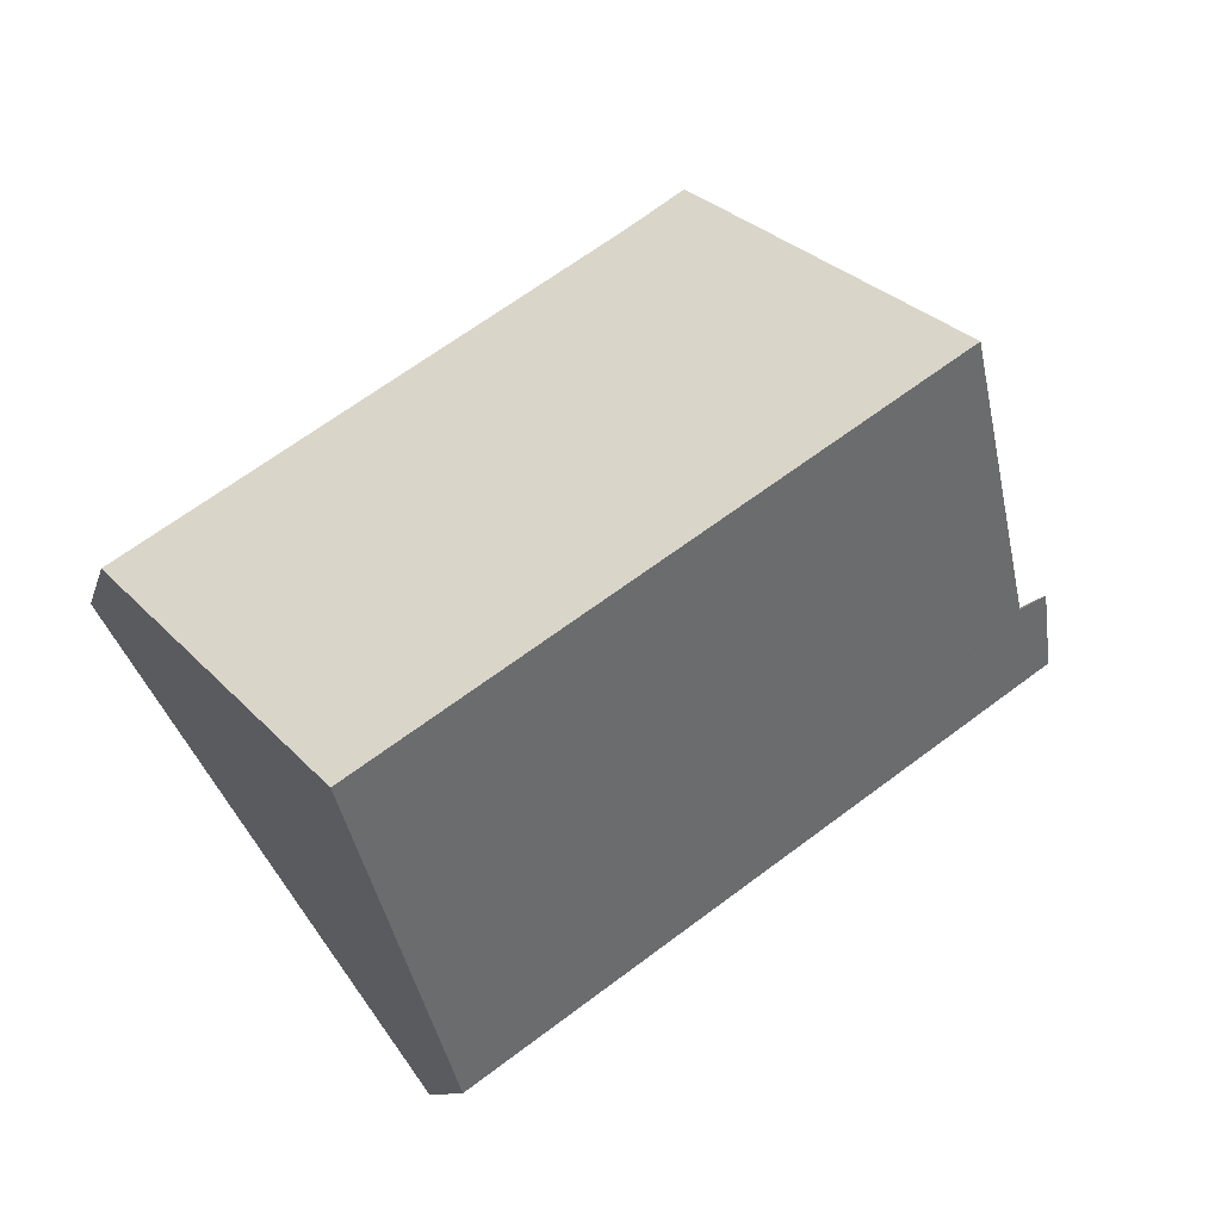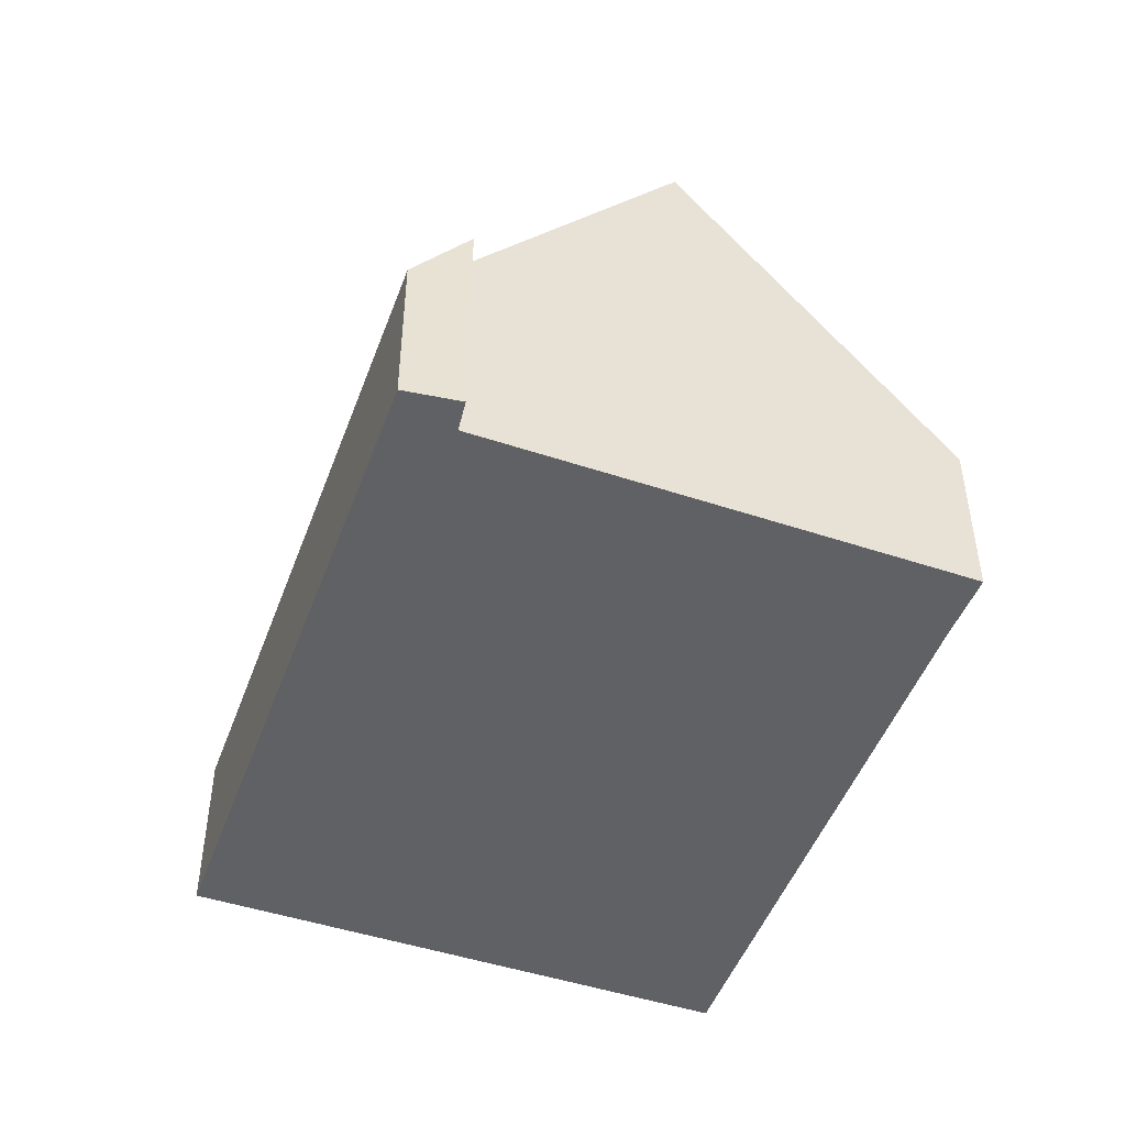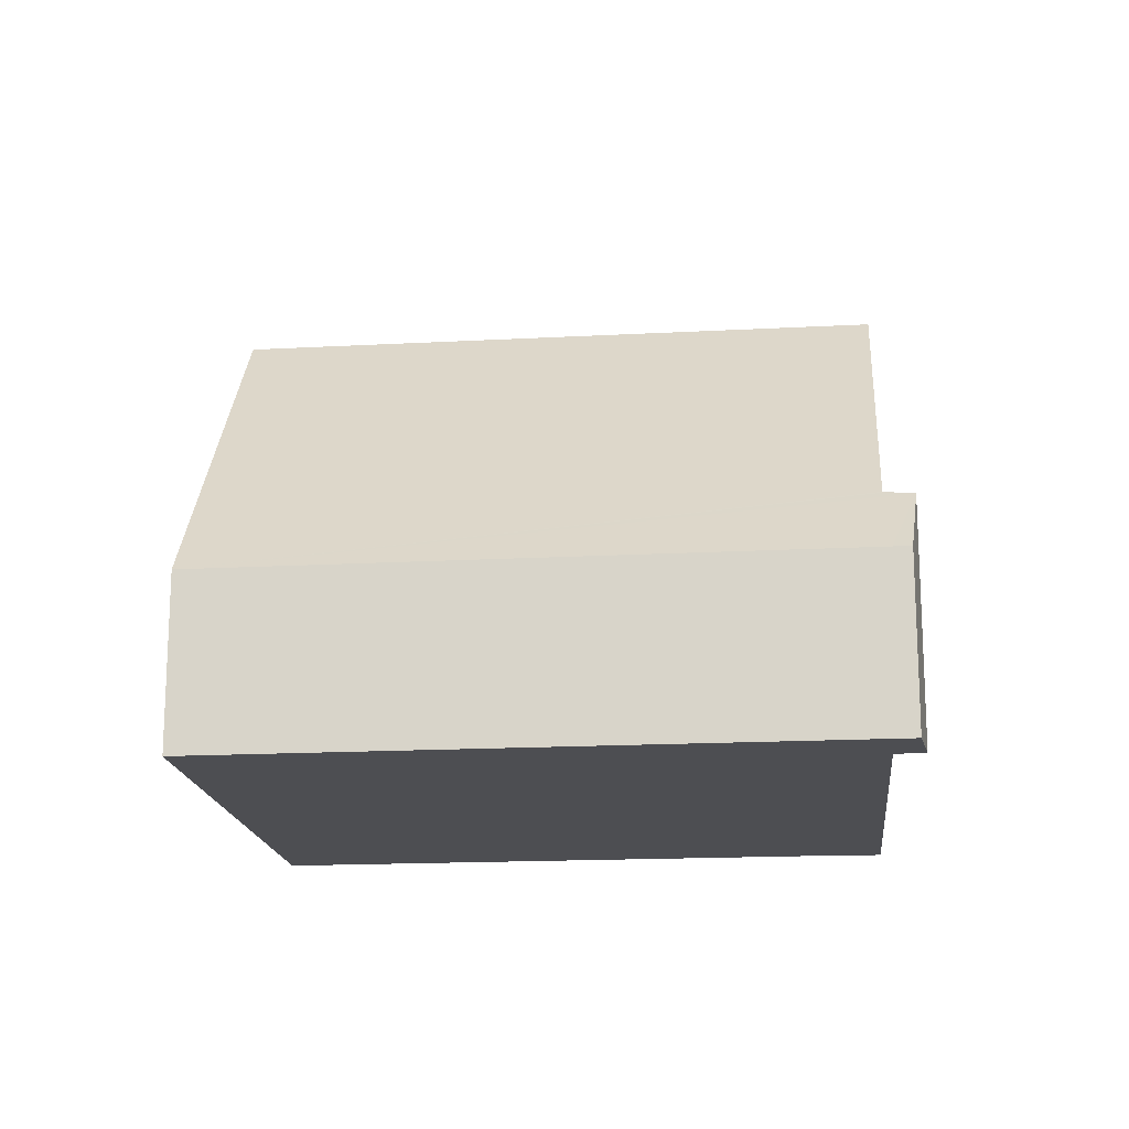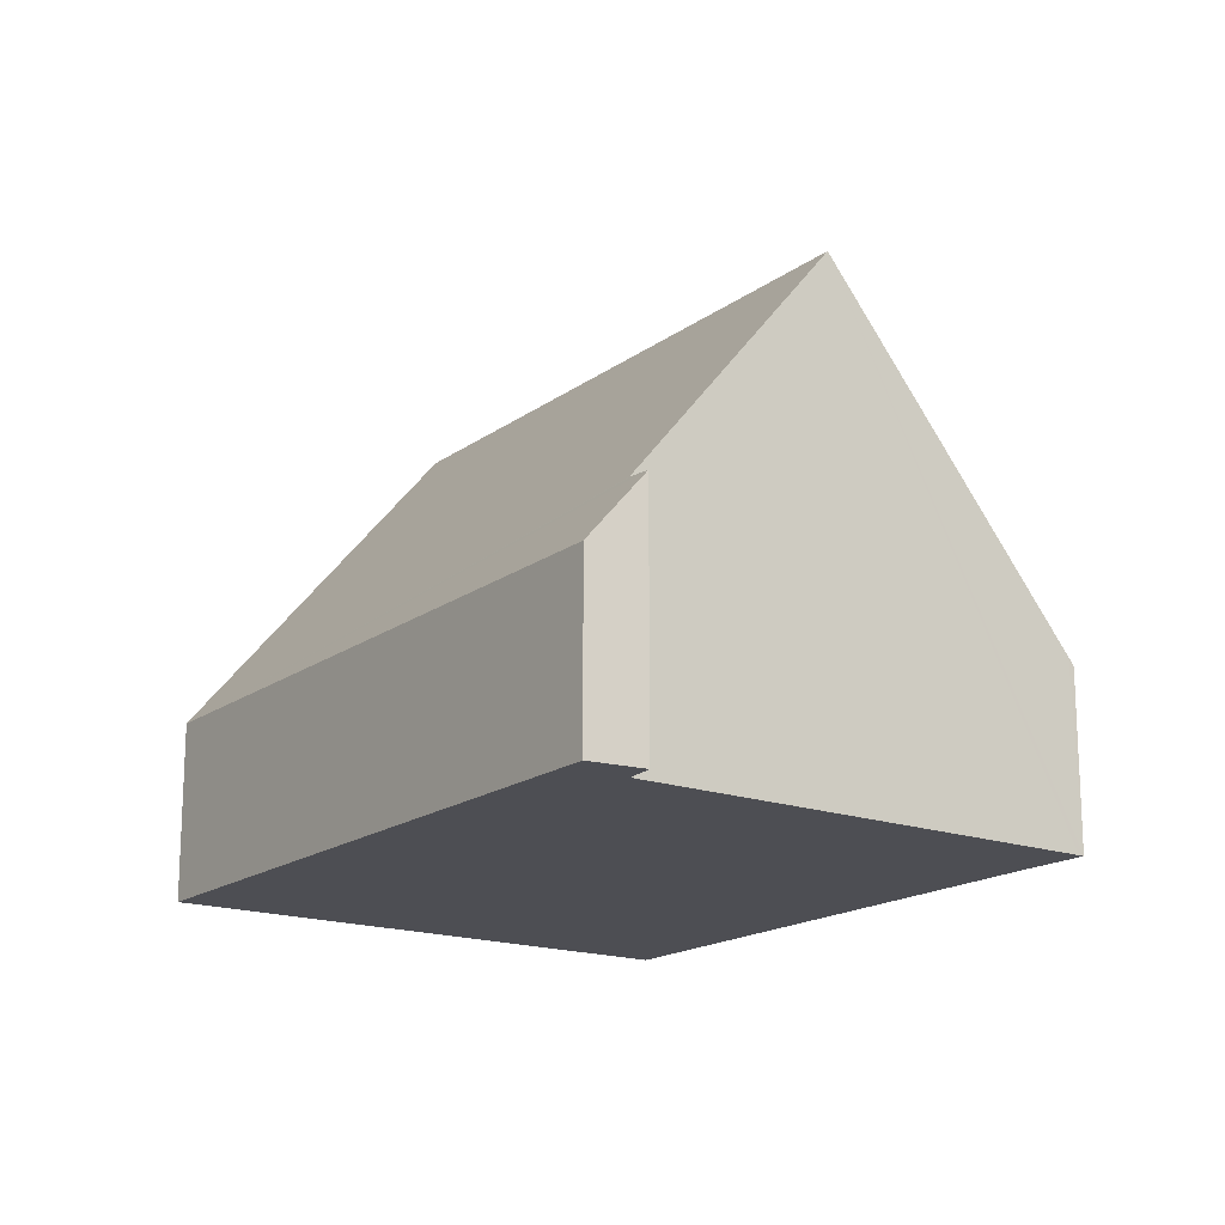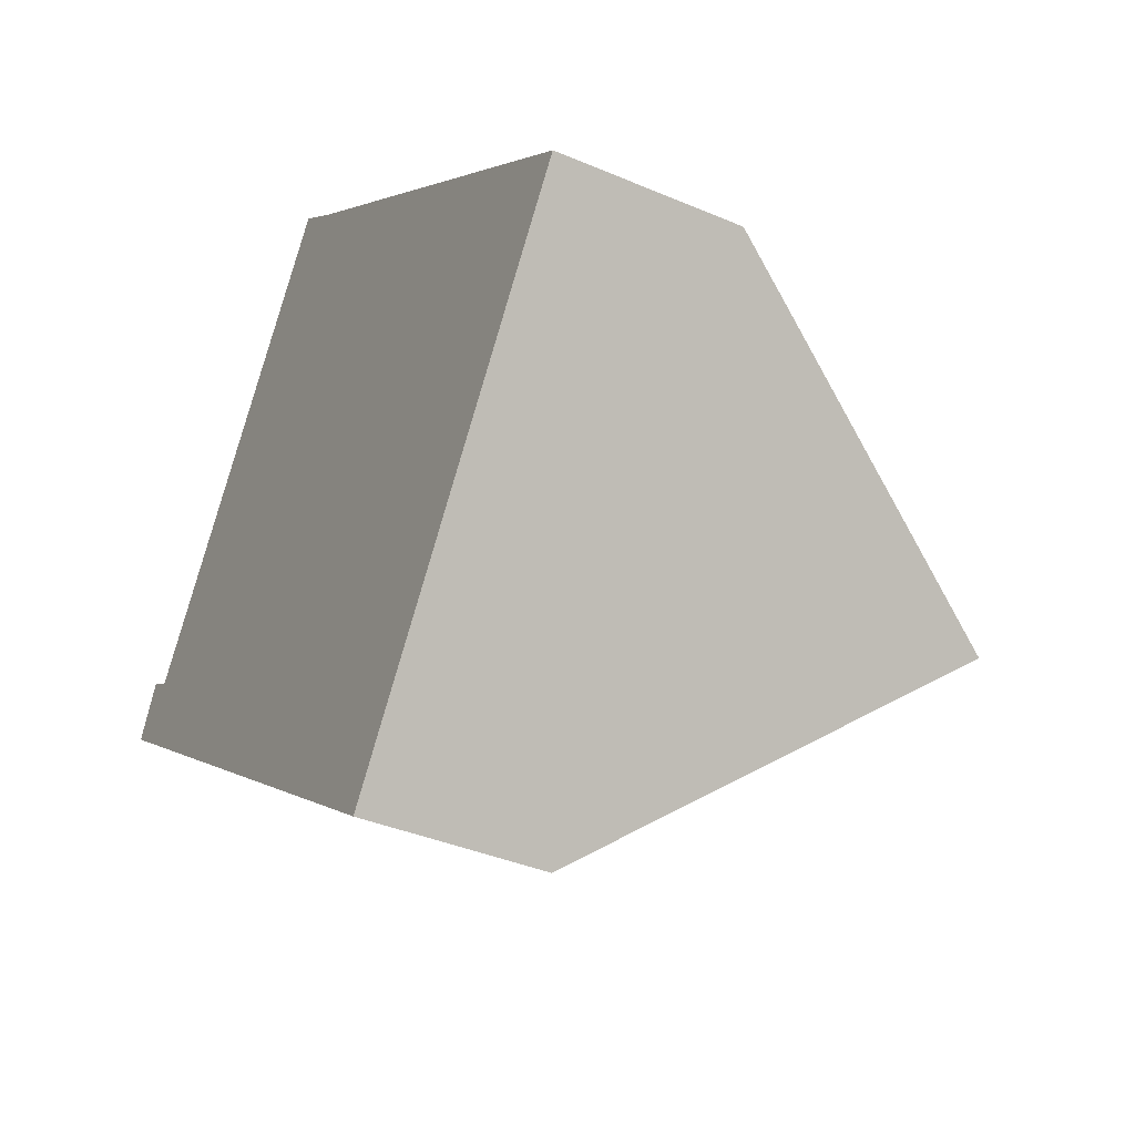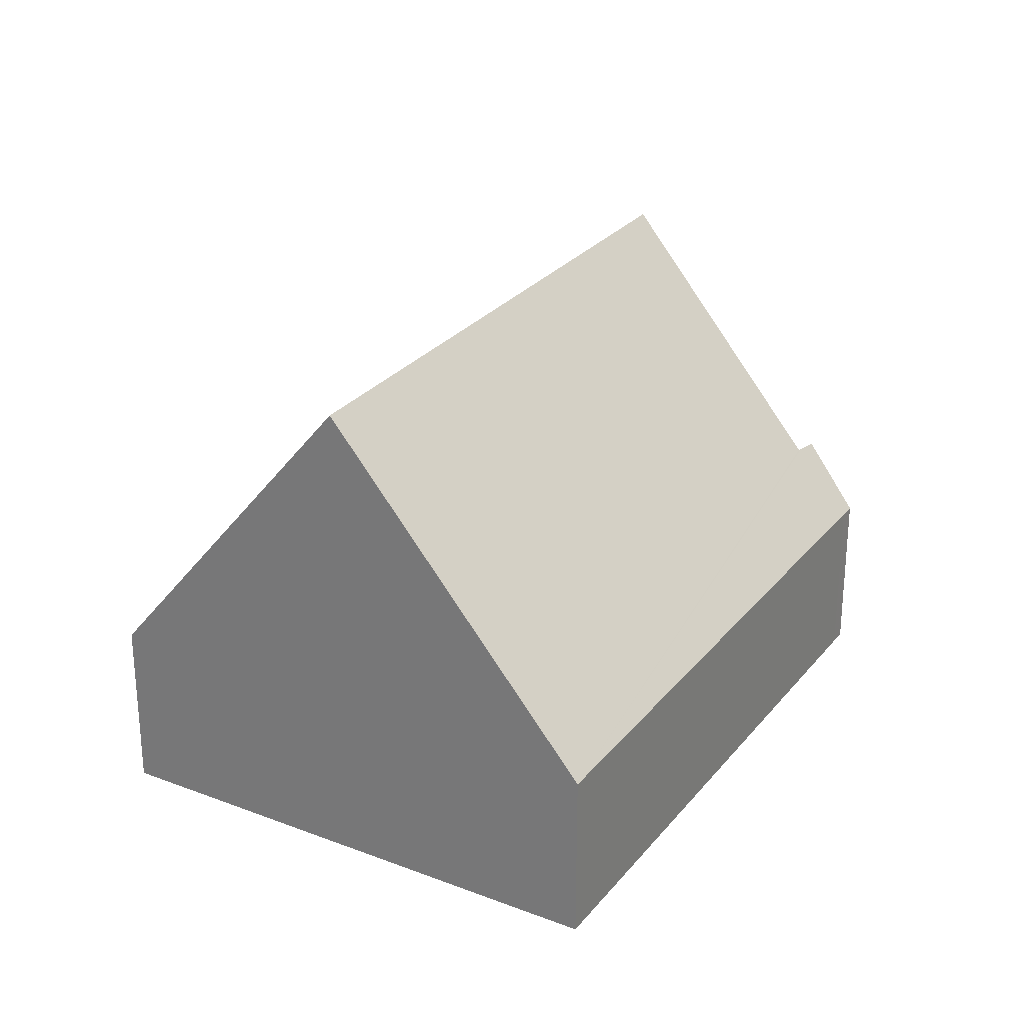
<metadata>
{"format":"obj","ext":"obj","renderer":"f3d","projection":"perspective","resolution":1024,"background":"white","views":[{"elev":-10.0,"azim":167.1,"up":"+Z"},{"elev":-48.8,"azim":-74.1,"up":"+Y"},{"elev":-17.2,"azim":-138.1,"up":"+Y"},{"elev":-17.3,"azim":-89.6,"up":"+Y"},{"elev":-37.6,"azim":61.2,"up":"+Z"},{"elev":27.5,"azim":156.2,"up":"+Y"}]}
</metadata>
<code>
v  5.444 2.872 6.812
v  11.27 8.015 -2.708
v  2.891 8.015 3.328
v  5.501 2.758 6.889
v  6.384 2.8 6.209
v  13.81 2.833 0.824
v  0.441 3.875 0.808
v  0.236 2.788 -0.17
v  0 2.788 1.707e-16
v  8.7 2.788 -6.271
v  0.795 3.926 0.606
v  0.867 3.937 0.565
v  5.501 -4.218e-16 6.889
v  5.444 -4.171e-16 6.812
v  2.891 -2.038e-16 3.328
v  0.867 -3.46e-17 0.565
v  0.441 -4.948e-17 0.808
v  0 0 0
v  6.384 -3.802e-16 6.209
v  13.81 -5.046e-17 0.824
v  0.795 -3.711e-17 0.606
v  11.27 1.658e-16 -2.708
v  8.7 3.84e-16 -6.271
v  0.236 1.041e-17 -0.17
g defaultobject
f 1 2 3
f 2 1 4
f 2 4 5
f 2 5 6
f 7 8 9
f 8 7 10
f 10 7 11
f 10 11 12
f 10 12 3
f 10 3 2
f 1 13 4
f 13 1 3
f 13 3 14
f 14 3 15
f 15 3 12
f 15 12 16
f 9 17 7
f 17 9 18
f 4 19 5
f 19 4 13
f 5 20 6
f 20 5 19
f 11 16 12
f 16 11 7
f 16 7 17
f 16 17 21
f 20 2 6
f 2 20 10
f 10 20 22
f 10 22 23
f 23 8 10
f 8 23 24
f 8 24 9
f 9 24 18
f 24 17 18
f 17 24 23
f 17 23 21
f 21 23 16
f 16 23 15
f 15 23 22
f 15 22 14
f 14 22 20
f 14 20 19
f 14 19 13

</code>
